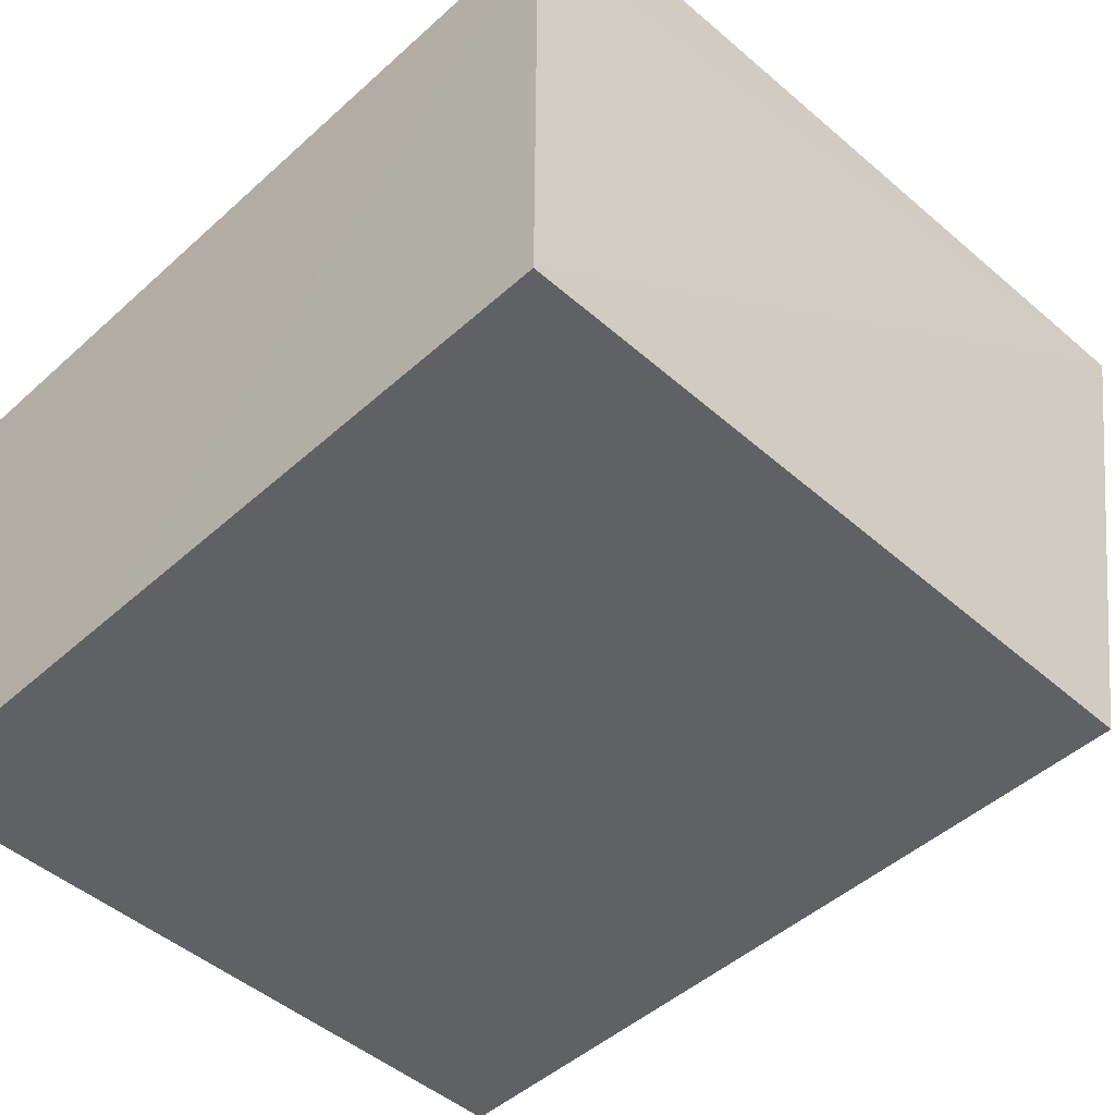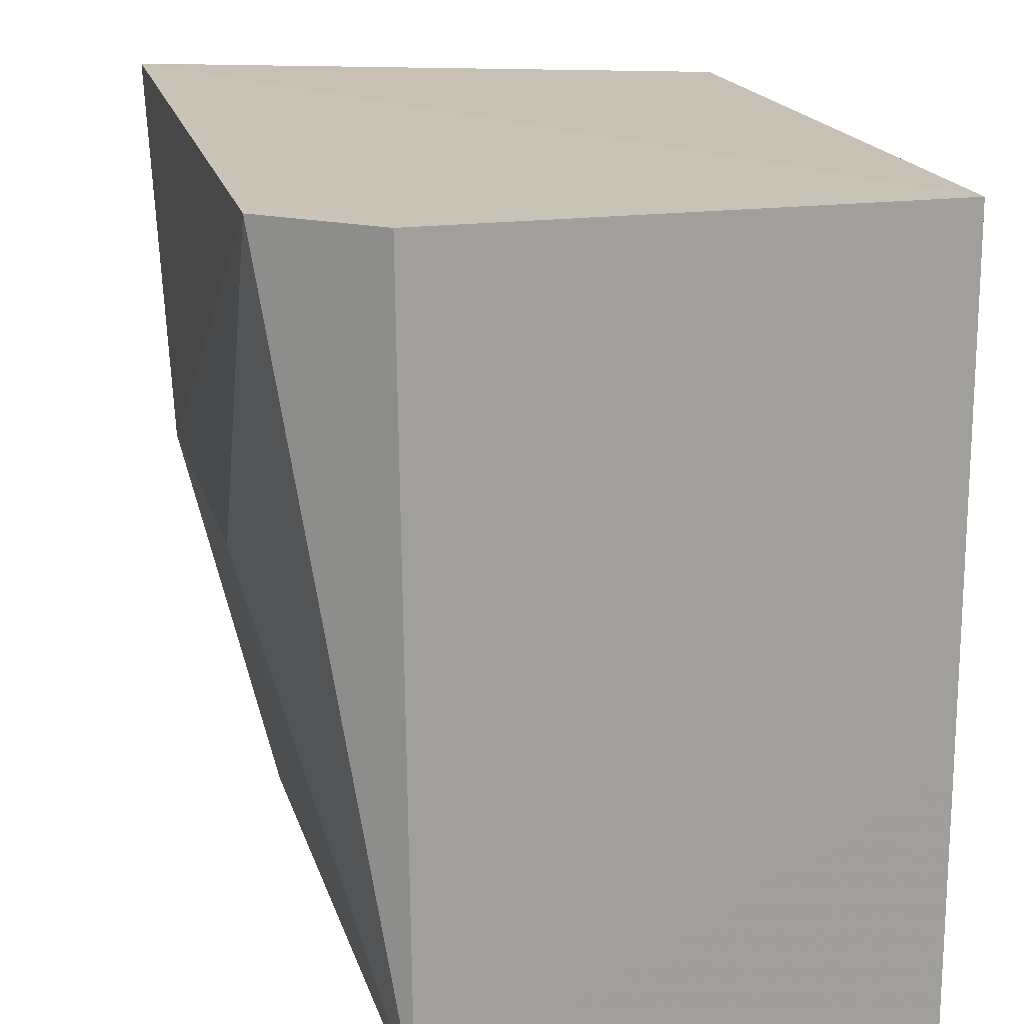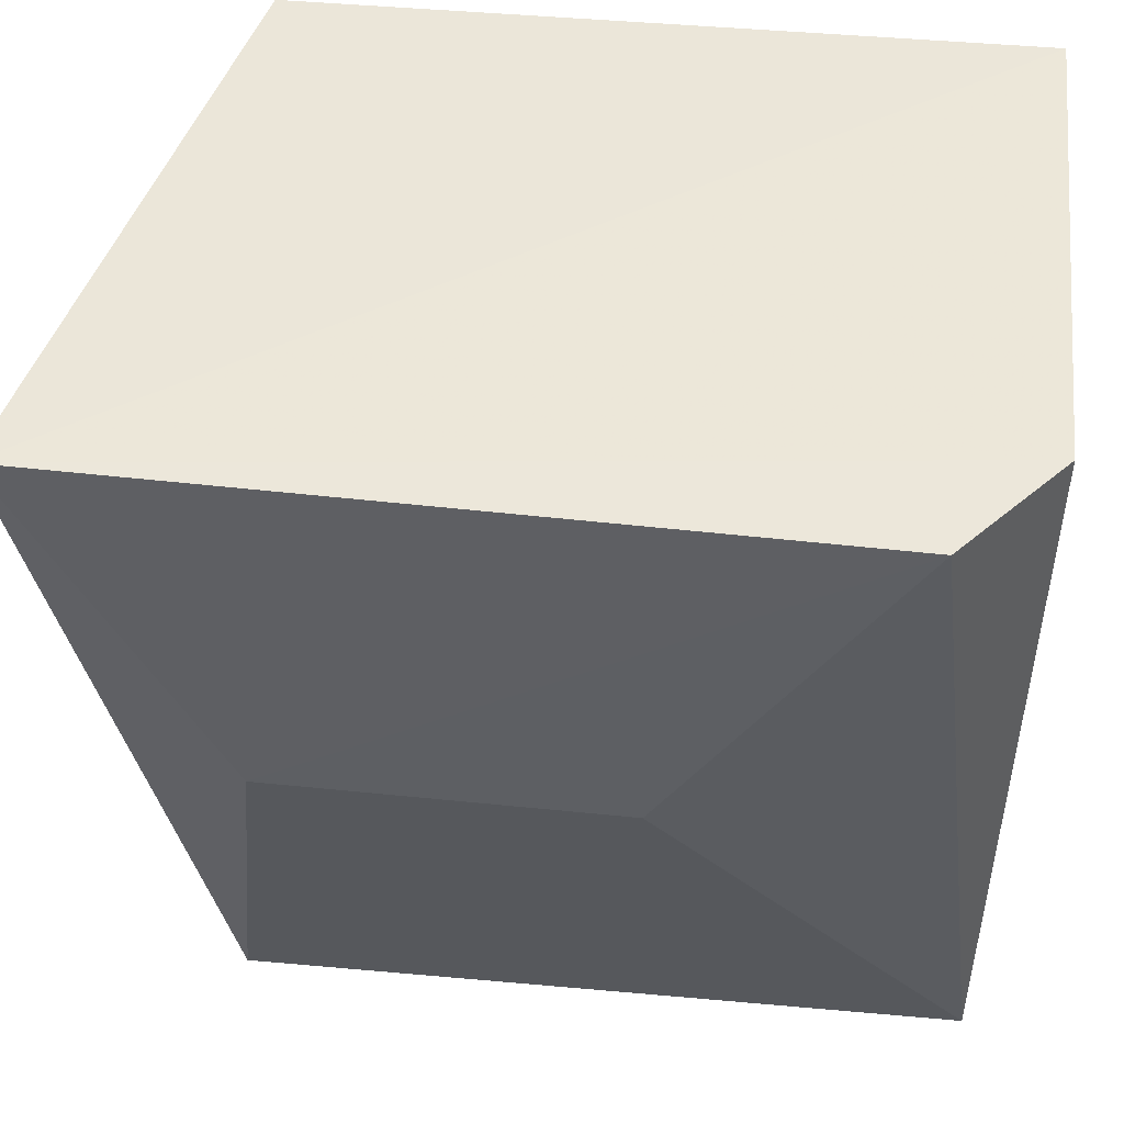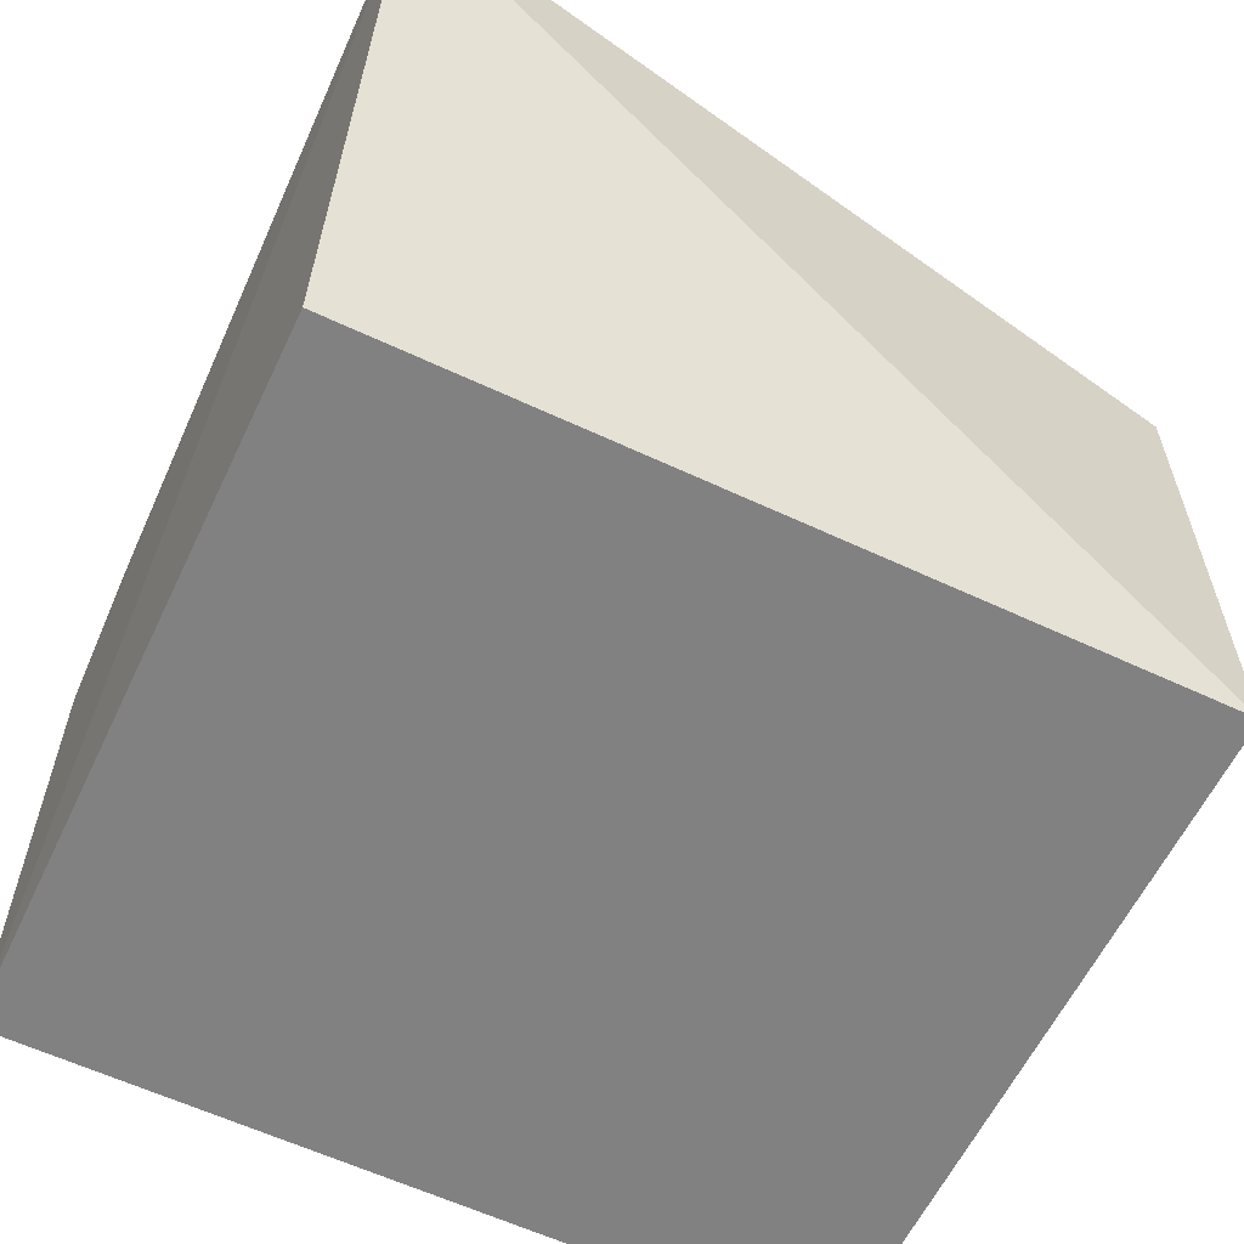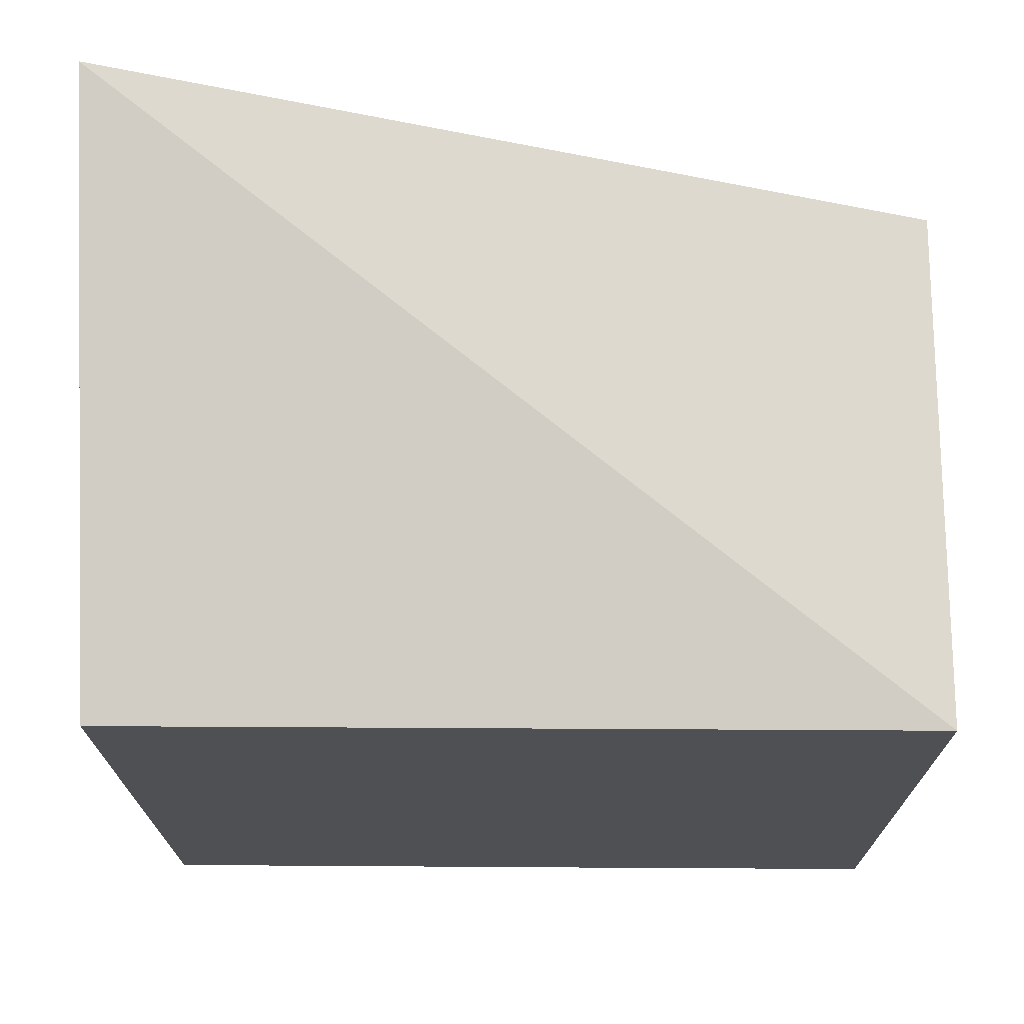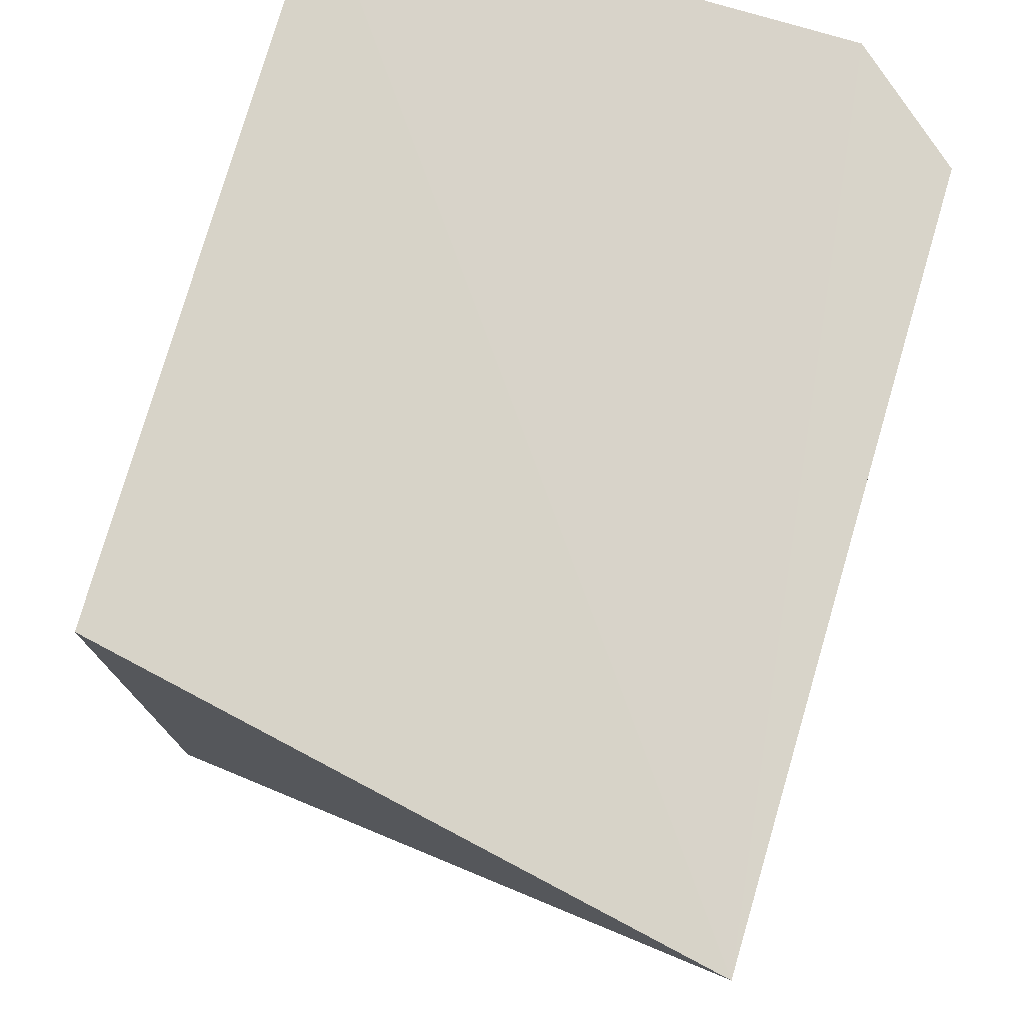
<metadata>
{"format":"obj","ext":"obj","renderer":"f3d","projection":"perspective","resolution":1024,"background":"white","views":[{"elev":-47.6,"azim":135.1,"up":"+Z"},{"elev":18.7,"azim":75.6,"up":"+Y"},{"elev":48.1,"azim":6.2,"up":"+Y"},{"elev":-59.9,"azim":-115.5,"up":"+Z"},{"elev":-18.1,"azim":-89.8,"up":"+Z"},{"elev":76.9,"azim":-73.5,"up":"+Y"}]}
</metadata>
<code>
v -0.04386 -0.01696 0.01991
v -0.0411 -0.04079 0.01649
v -0.04109 -0.01693 0.001443
v -0.0623 -0.01693 0.001611
v -0.066 -0.01651 0.01989
v -0.04107 -0.04081 0.001287
v -0.0411 -0.01692 0.01671
v -0.06061 -0.02759 0.01988
v -0.04107 -0.03286 0.001335
v -0.05049 -0.02786 0.01974
v -0.0623 -0.04079 0.00146
v -0.06231 -0.04079 0.01666
f 5 3 4
f 7 1 2
f 7 5 1
f 7 3 5
f 8 1 5
f 9 4 3
f 9 3 7
f 9 7 2
f 9 2 6
f 10 2 1
f 10 1 8
f 11 9 6
f 11 4 9
f 11 5 4
f 12 10 8
f 12 2 10
f 12 8 5
f 12 5 11
f 12 11 6
f 12 6 2

</code>
